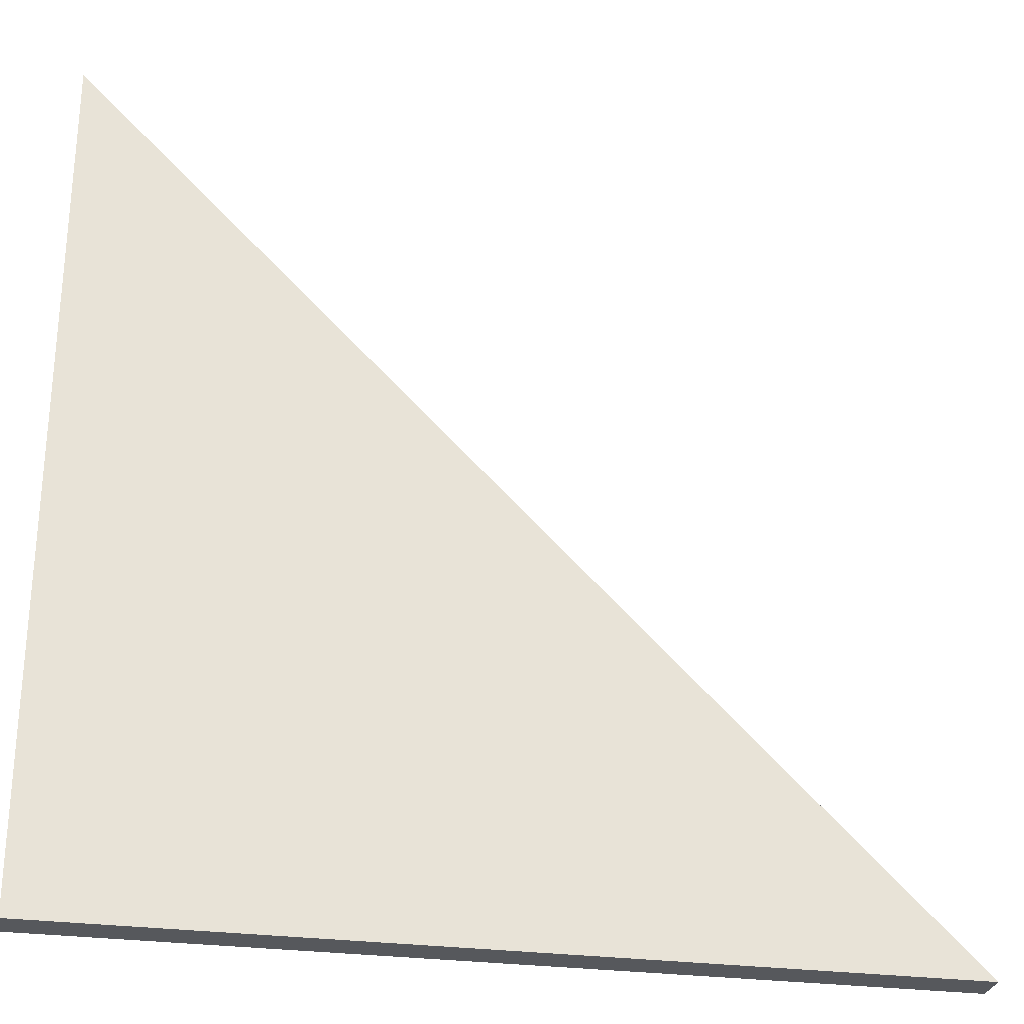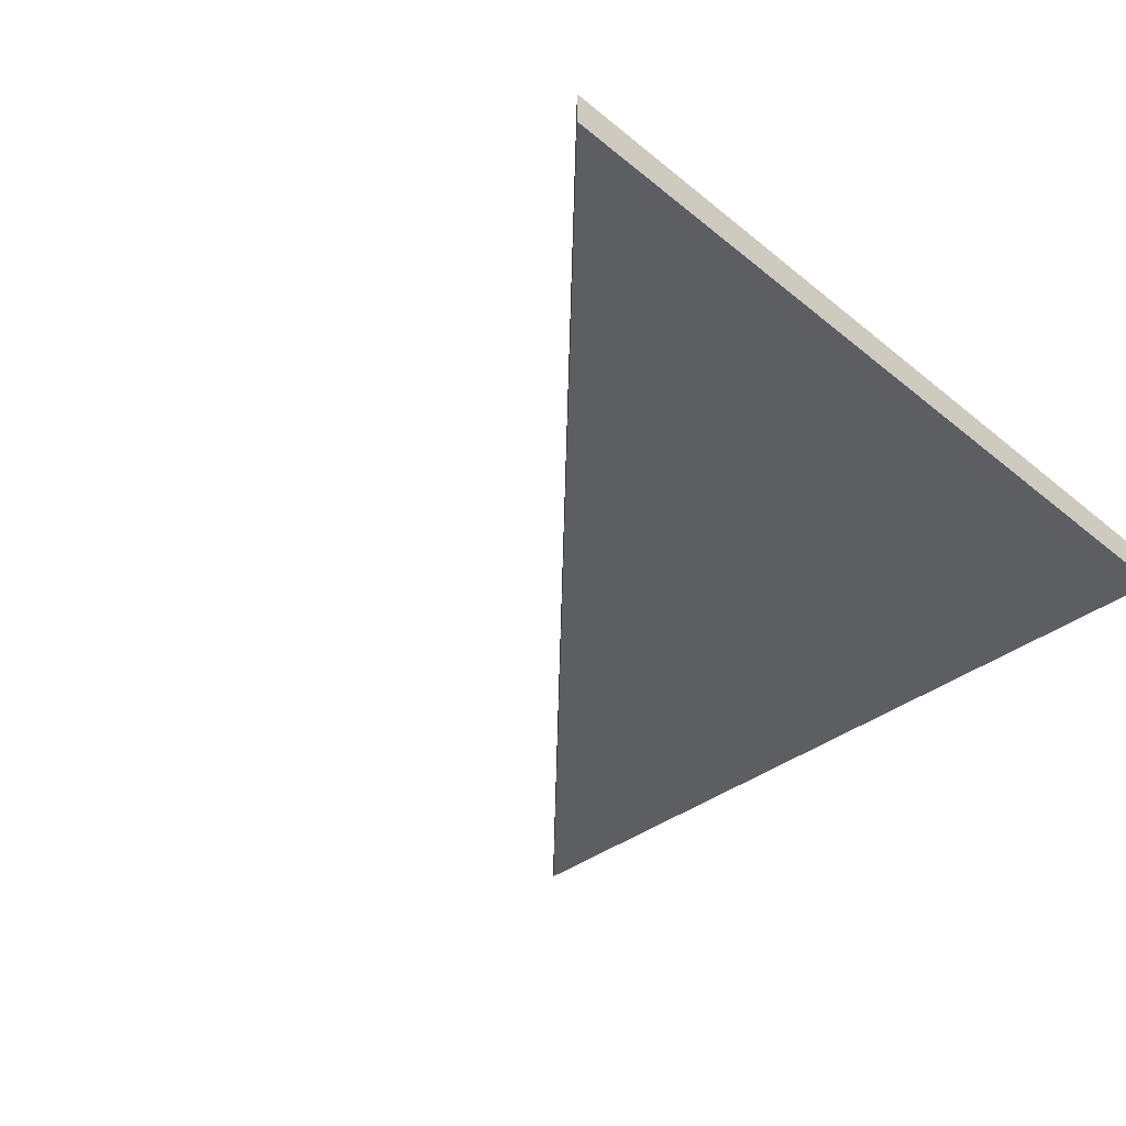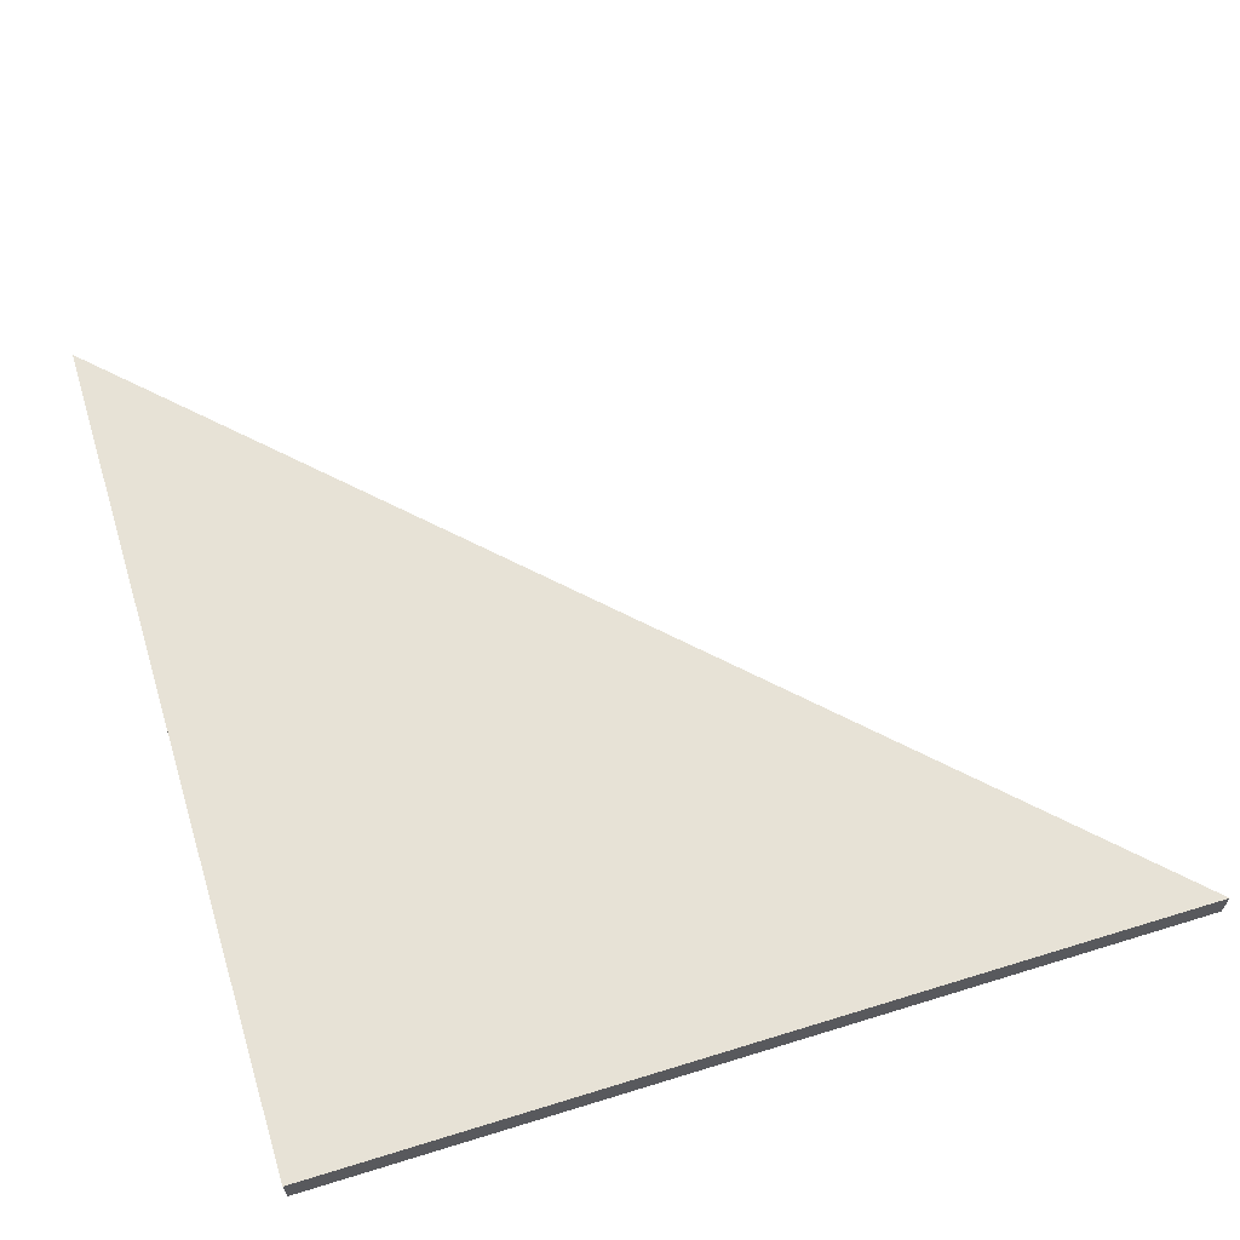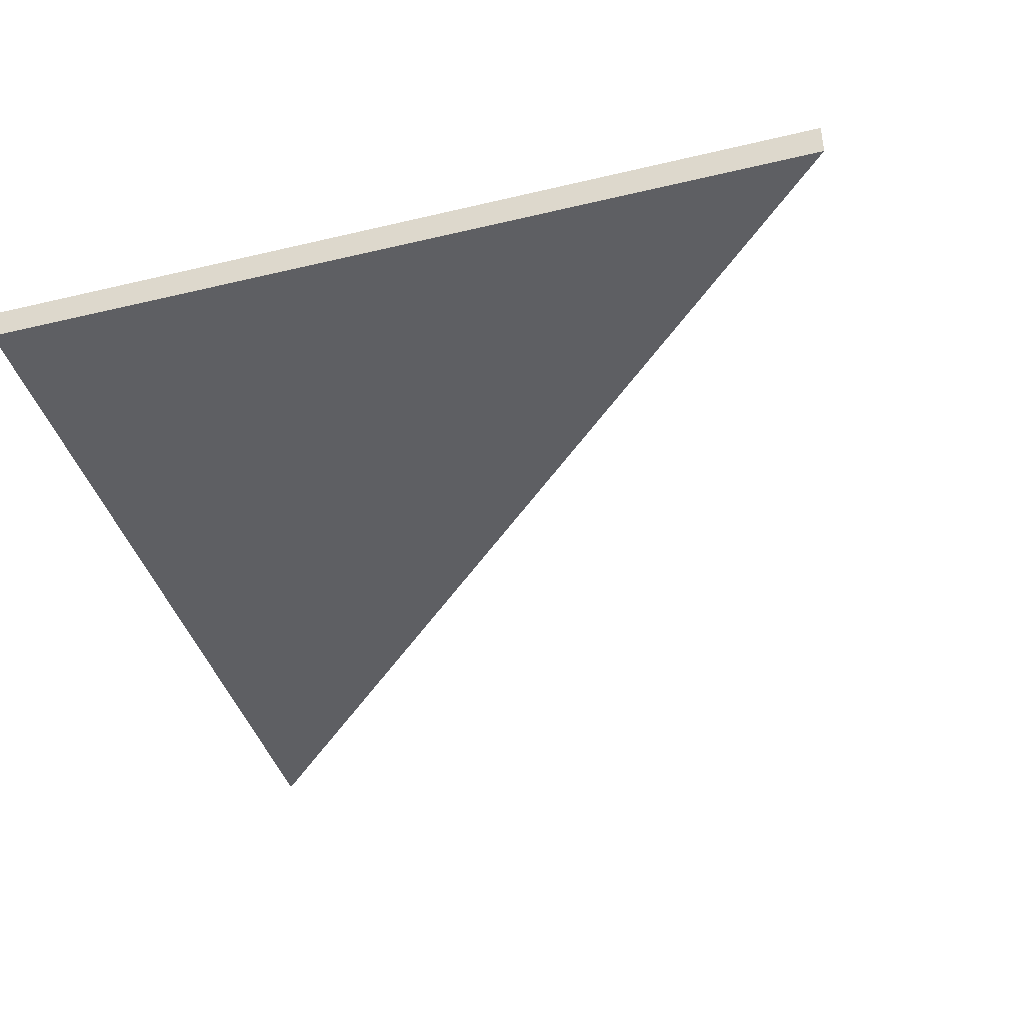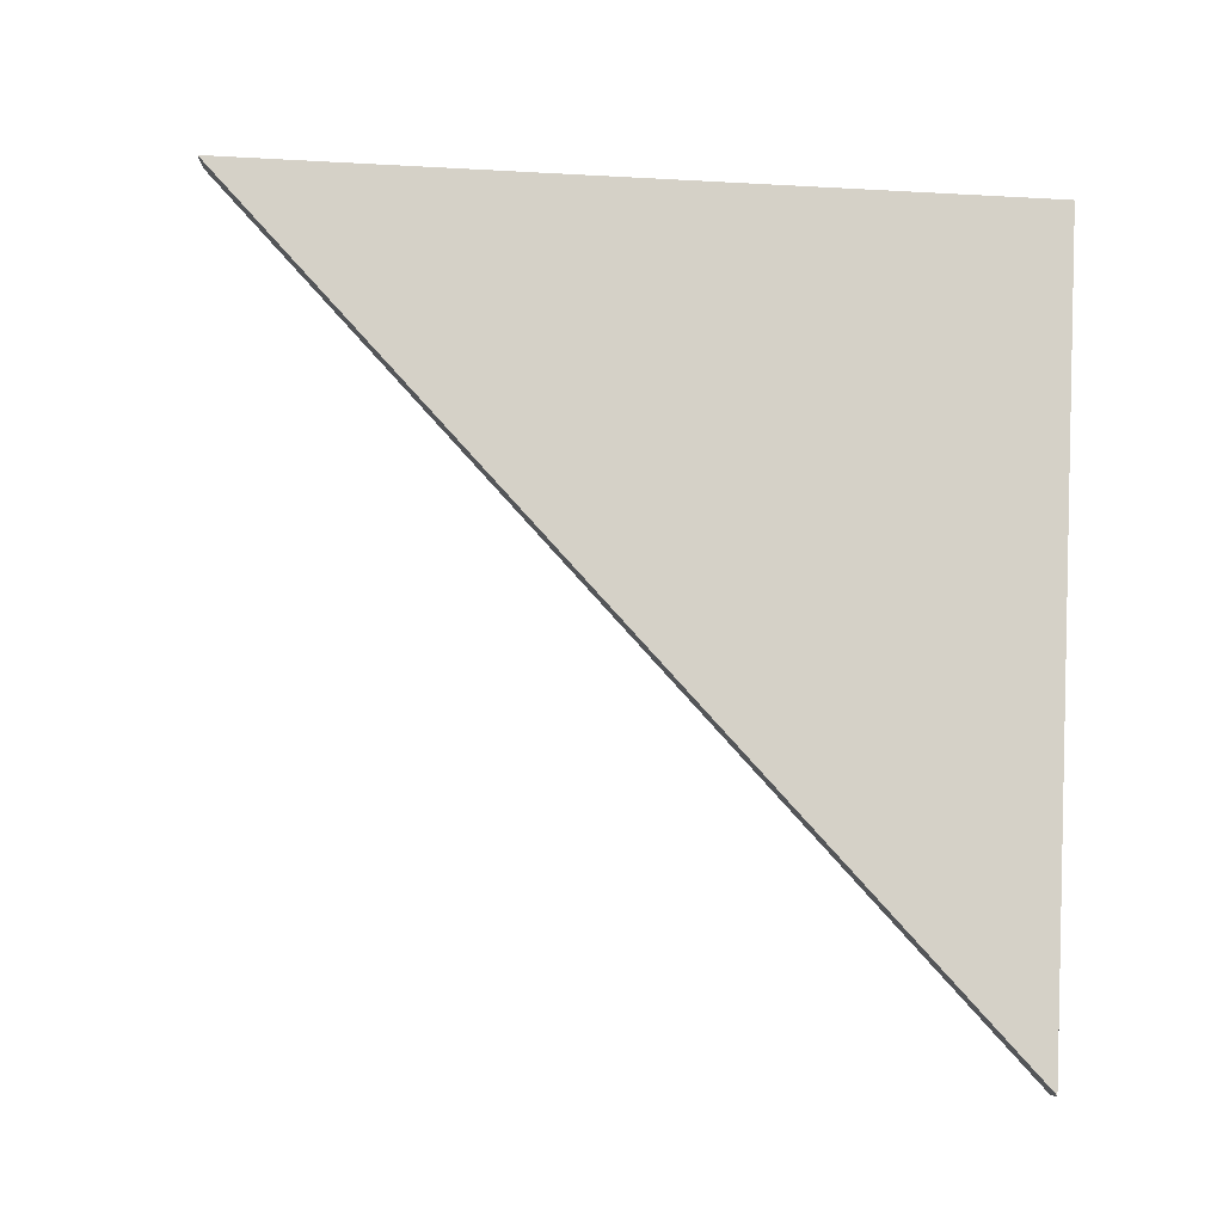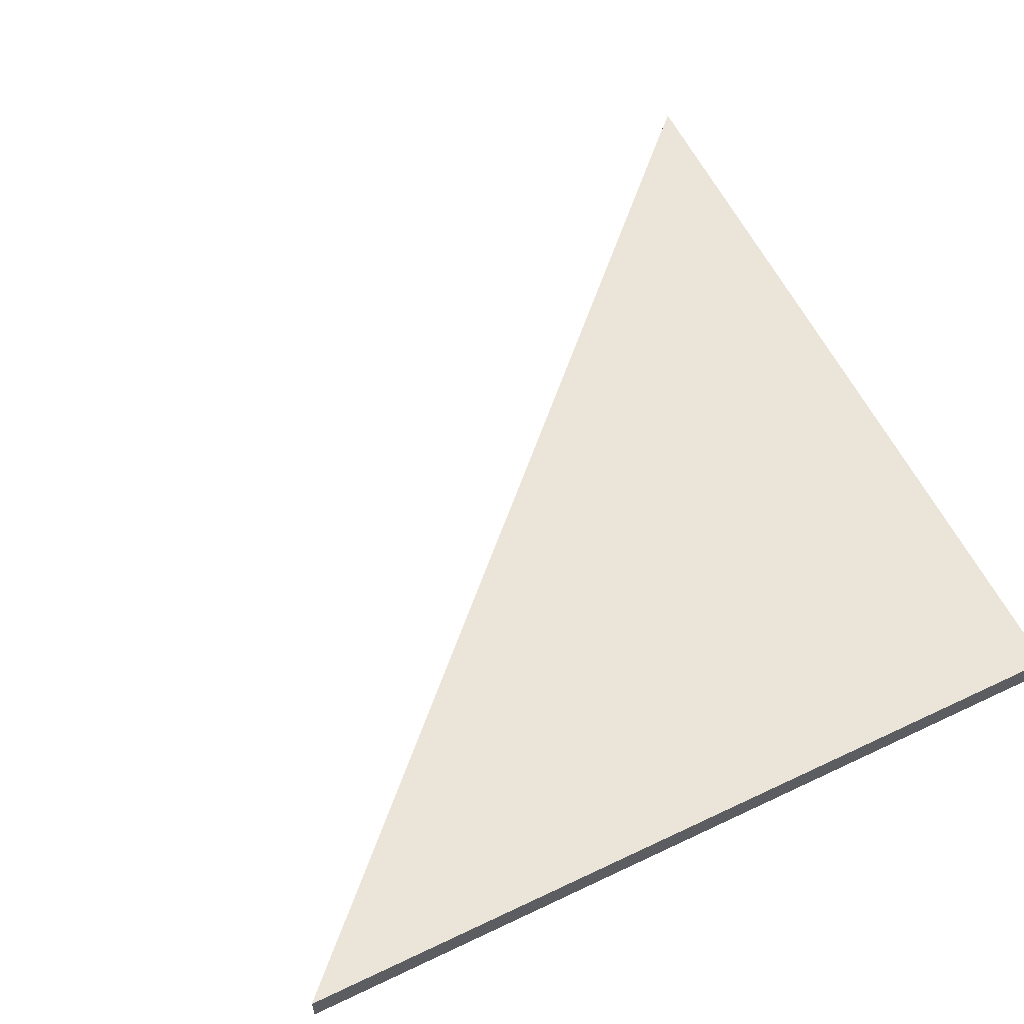
<metadata>
{"format":"obj","ext":"obj","renderer":"f3d","projection":"perspective","resolution":1024,"background":"white","views":[{"elev":-28.3,"azim":-11.3,"up":"+Z"},{"elev":-38.1,"azim":133.9,"up":"+Y"},{"elev":63.6,"azim":-107.3,"up":"+Y"},{"elev":-41.3,"azim":-73.8,"up":"+Y"},{"elev":79.0,"azim":93.1,"up":"+Y"},{"elev":59.5,"azim":154.0,"up":"+Y"}]}
</metadata>
<code>
v 0.75 7.121e-16 -4.592e-17
v 1.424e-17 -0.015 9.185e-19
v 0 0 0
v 0.75 -0.015 -4.501e-17
v 1.424e-17 -0.015 0.75
v 0 0 0.75
v -1.424e-17 0.015 -9.185e-19
v 0.75 0.015 -4.684e-17
v -1.424e-17 0.015 0.75
f 1 2 3
f 1 4 2
f 3 5 6
f 3 2 5
f 6 4 1
f 6 5 4
f 1 3 7
f 1 7 8
f 5 2 4
f 3 6 9
f 3 9 7
f 6 1 8
f 6 8 9
f 9 8 7

</code>
